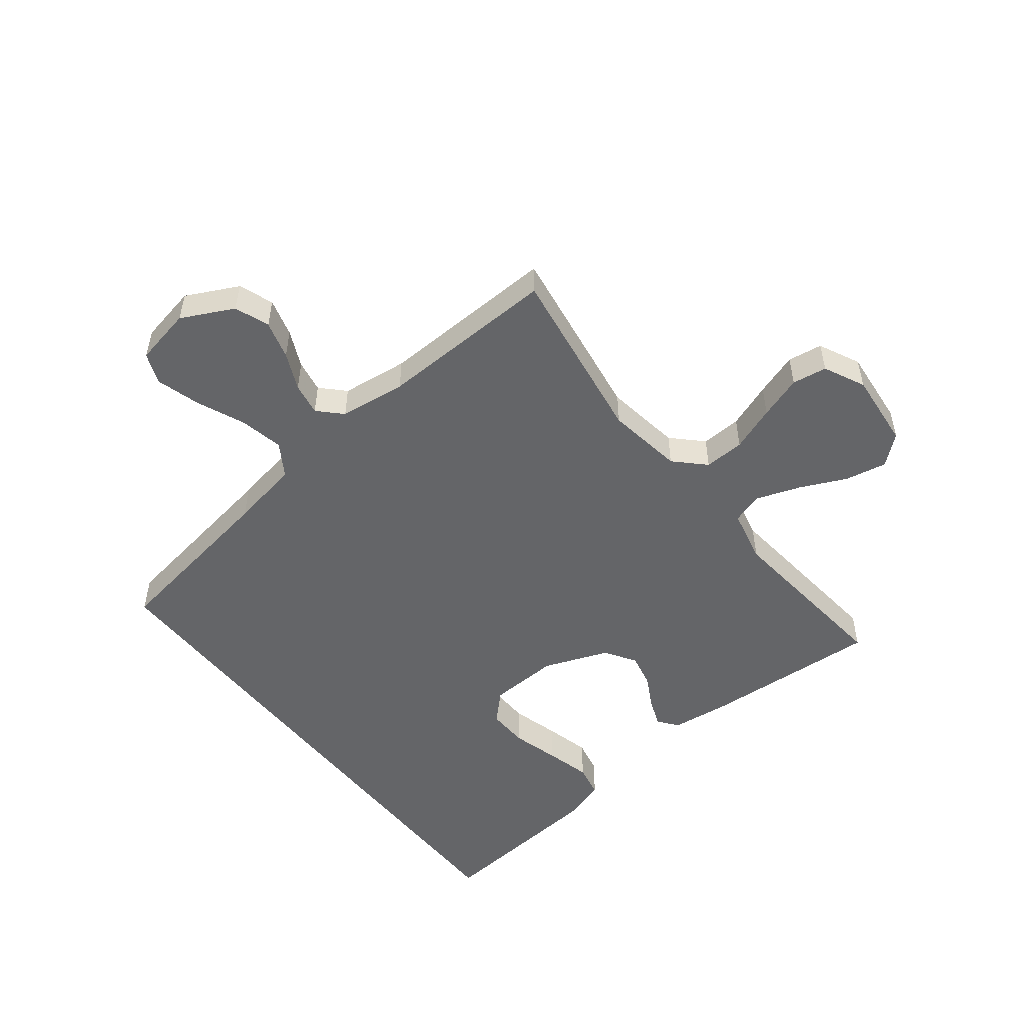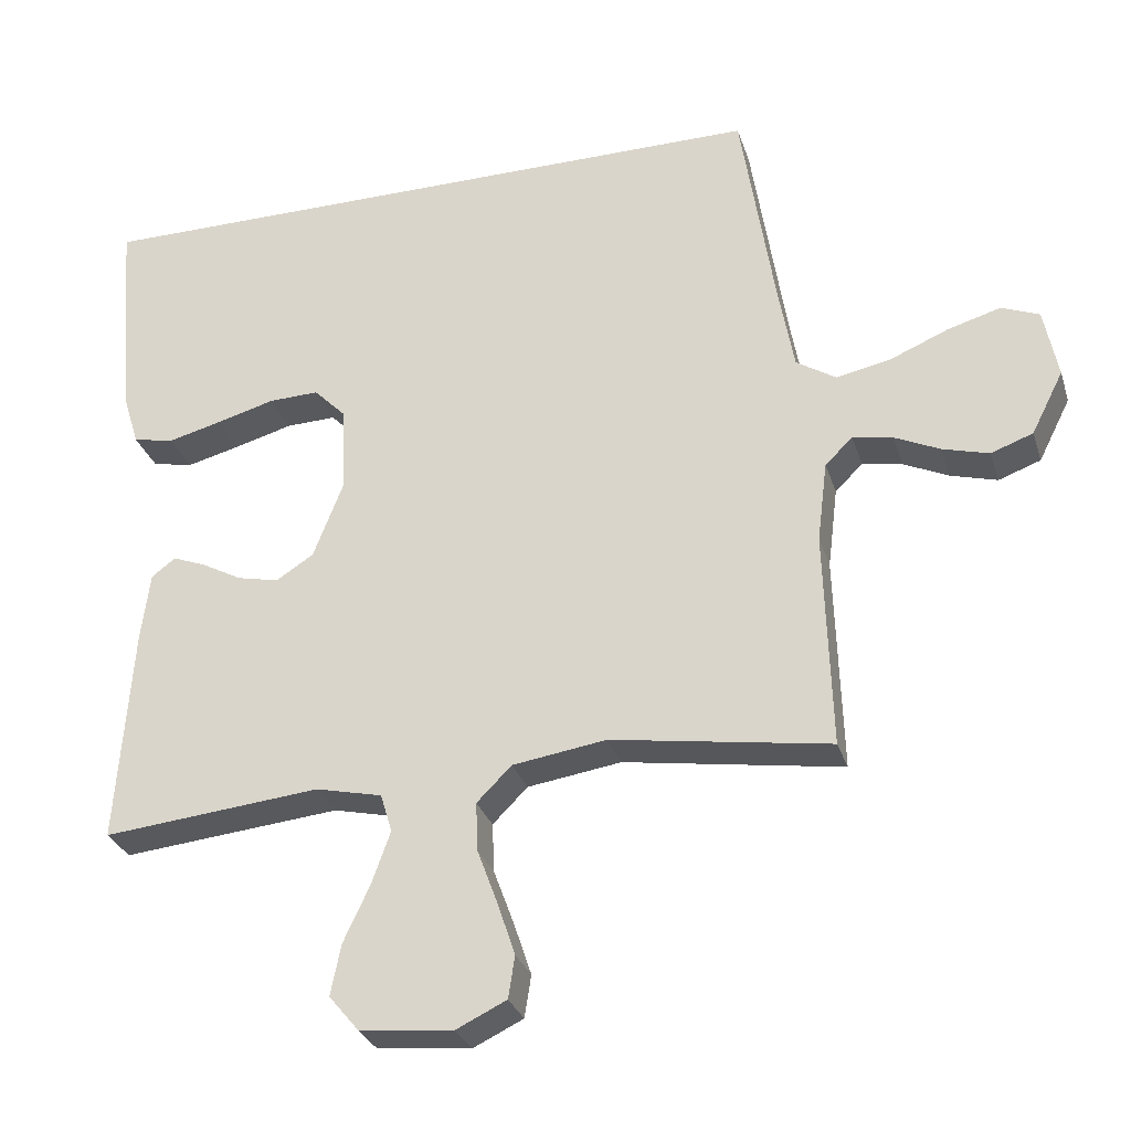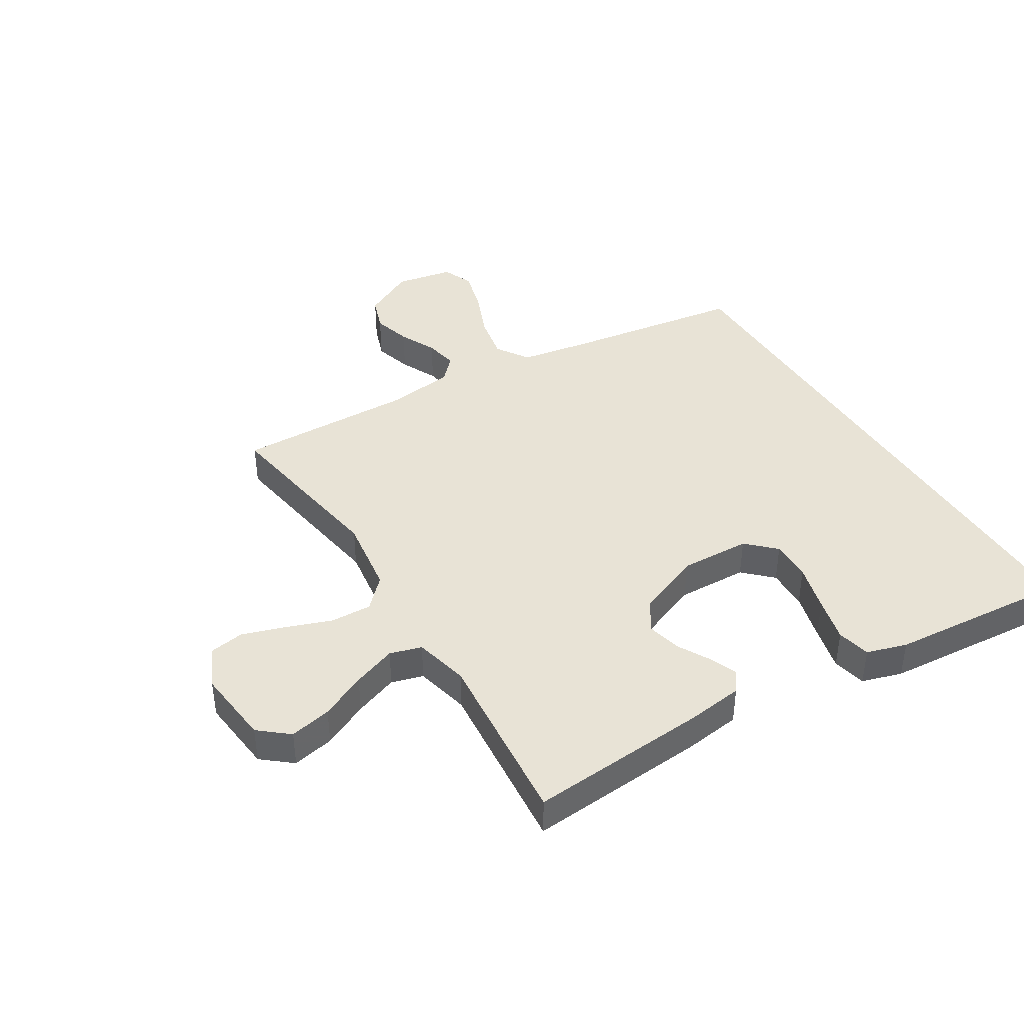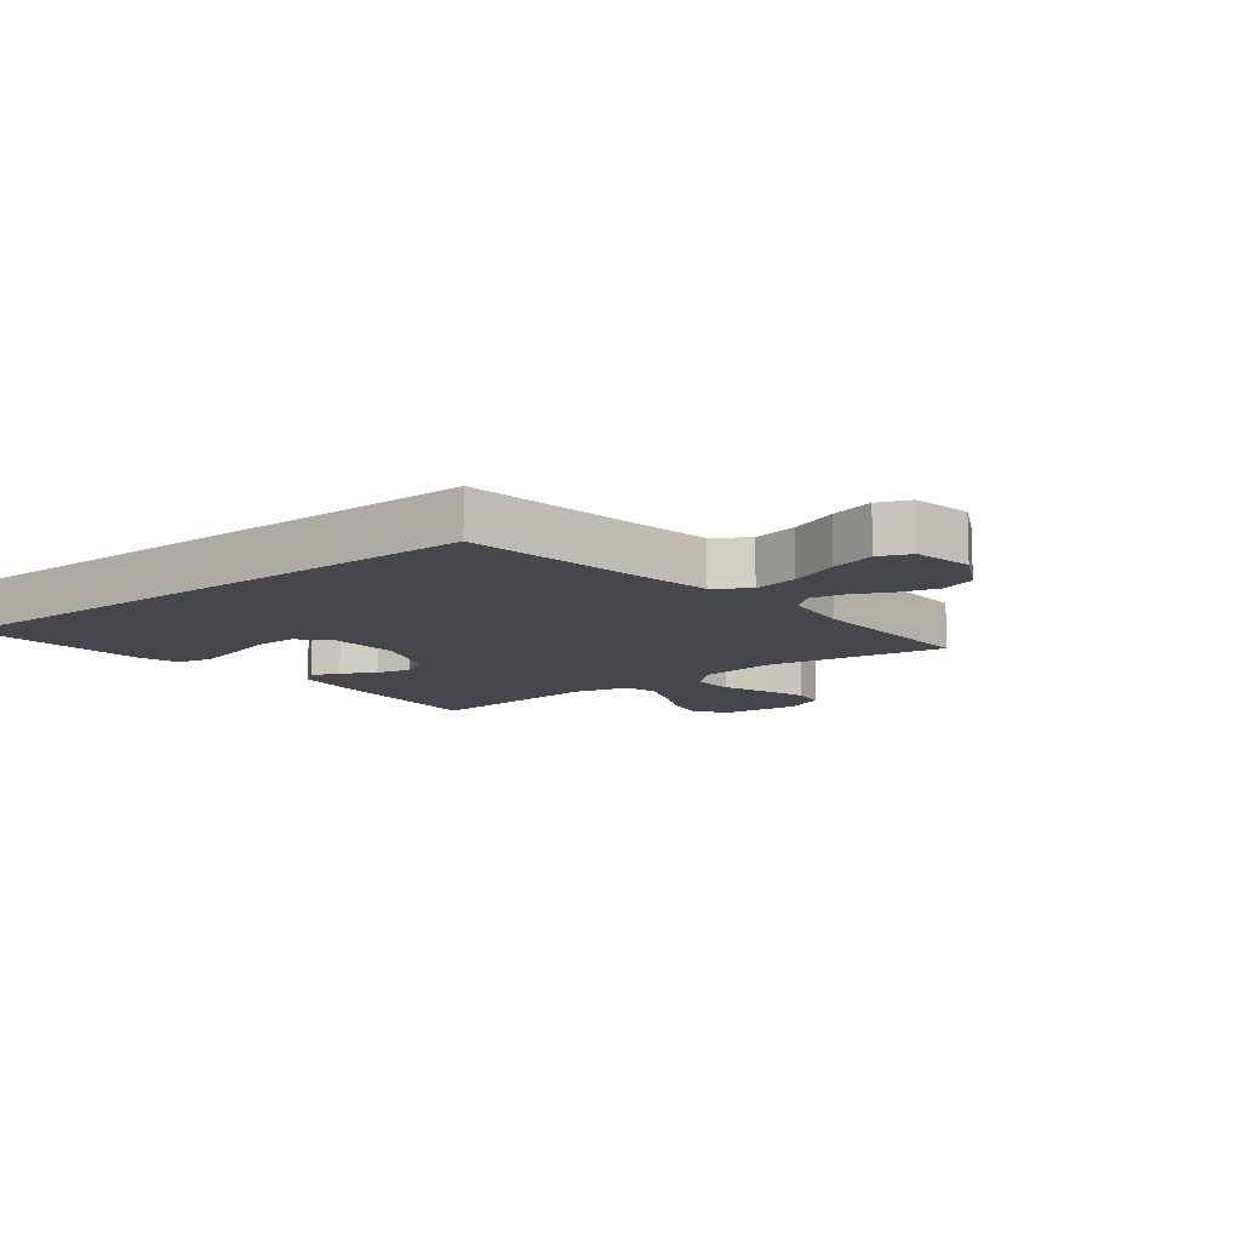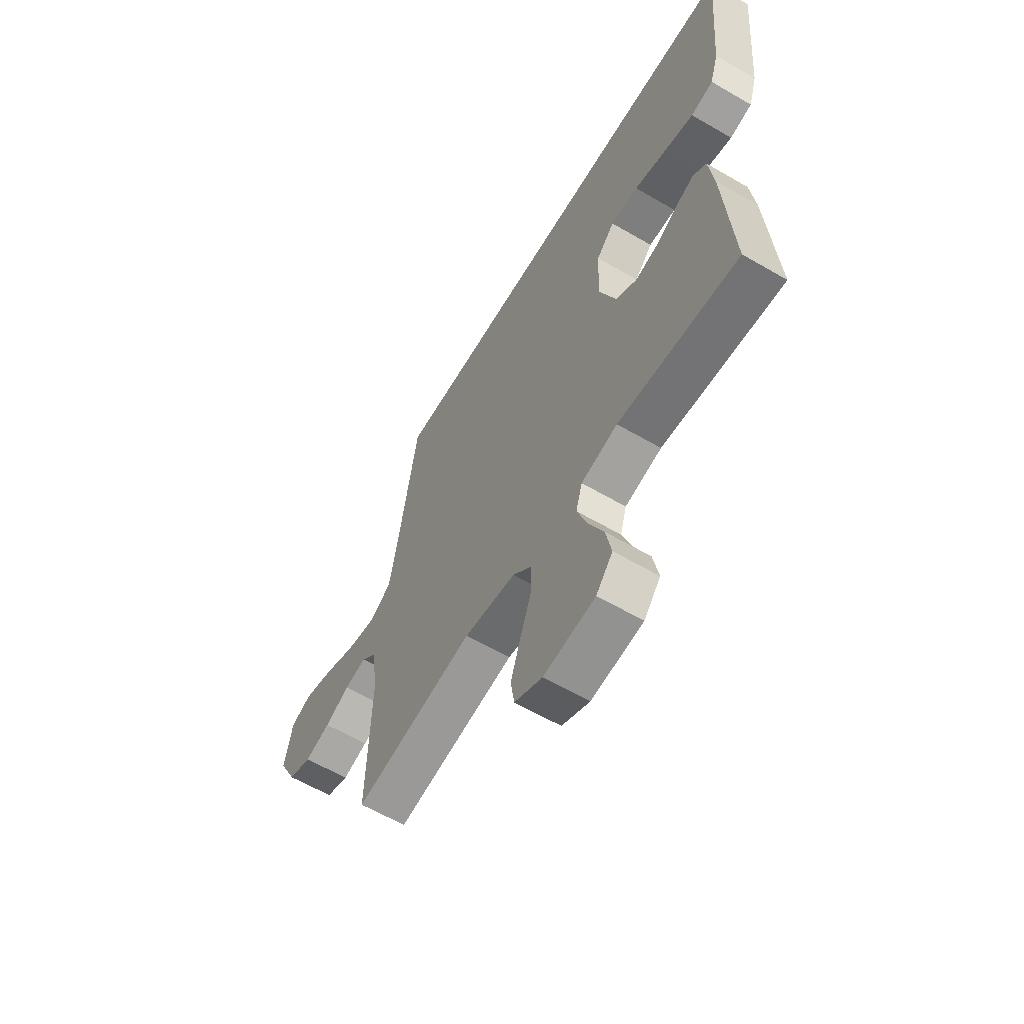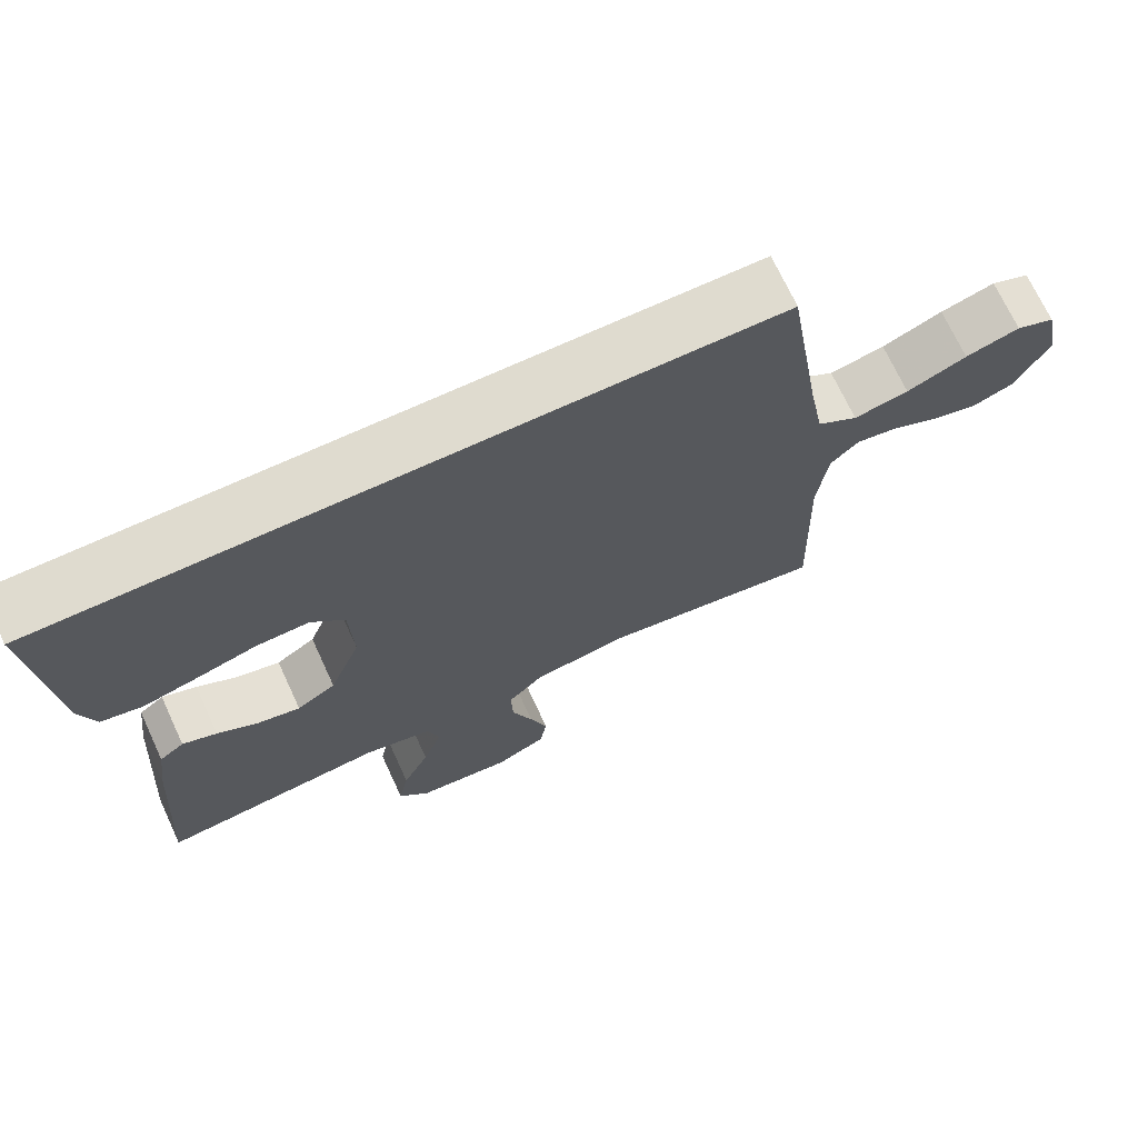
<metadata>
{"format":"obj","ext":"obj","renderer":"f3d","projection":"perspective","resolution":1024,"background":"white","views":[{"elev":-51.6,"azim":128.3,"up":"+Y"},{"elev":-29.7,"azim":16.3,"up":"+Z"},{"elev":41.7,"azim":-121.9,"up":"+Y"},{"elev":-11.0,"azim":37.8,"up":"+Y"},{"elev":-61.0,"azim":-120.7,"up":"+Z"},{"elev":70.5,"azim":-24.8,"up":"+Z"}]}
</metadata>
<code>
v 0.5 0.07 -0.5
v 0.2 0.07 -0.453
v 0.071 0.07 -0.472
v 0.023 0.07 -0.52
v 0.026 0.07 -0.588
v 0.054 0.07 -0.664
v 0.078 0.07 -0.736
v 0.069 0.07 -0.794
v 0 0.07 -0.827
v -0.128 0.07 -0.814
v -0.169 0.07 -0.765
v -0.155 0.07 -0.695
v -0.119 0.07 -0.618
v -0.093 0.07 -0.545
v -0.109 0.07 -0.492
v -0.2 0.07 -0.471
v -0.5 0.07 -0.5
v -0.479 0.07 -0.2
v -0.467 0.07 -0.105
v -0.434 0.07 -0.08
v -0.388 0.07 -0.098
v -0.333 0.07 -0.128
v -0.276 0.07 -0.141
v -0.224 0.07 -0.108
v -0.182 0.07 0
v -0.187 0.07 0.118
v -0.232 0.07 0.164
v -0.301 0.07 0.162
v -0.381 0.07 0.14
v -0.456 0.07 0.121
v -0.512 0.07 0.133
v -0.533 0.07 0.2
v -0.559 0.07 0.5
v 0.404 0.07 0.5
v 0.451 0.07 0.2
v 0.472 0.07 0.083
v 0.527 0.07 0.048
v 0.601 0.07 0.063
v 0.682 0.07 0.097
v 0.755 0.07 0.118
v 0.807 0.07 0.097
v 0.826 0.07 0
v 0.782 0.07 -0.087
v 0.724 0.07 -0.108
v 0.66 0.07 -0.09
v 0.598 0.07 -0.061
v 0.543 0.07 -0.051
v 0.505 0.07 -0.088
v 0.491 0.07 -0.2
v 0.5 0 -0.5
v 0.2 0 -0.453
v 0.071 0 -0.472
v 0.023 0 -0.52
v 0.026 0 -0.588
v 0.054 0 -0.664
v 0.078 0 -0.736
v 0.069 0 -0.794
v 0 0 -0.827
v -0.128 0 -0.814
v -0.169 0 -0.765
v -0.155 0 -0.695
v -0.119 0 -0.618
v -0.093 0 -0.545
v -0.109 0 -0.492
v -0.2 0 -0.471
v -0.5 0 -0.5
v -0.479 0 -0.2
v -0.467 0 -0.105
v -0.434 0 -0.08
v -0.388 0 -0.098
v -0.333 0 -0.128
v -0.276 0 -0.141
v -0.224 0 -0.108
v -0.182 0 0
v -0.187 0 0.118
v -0.232 0 0.164
v -0.301 0 0.162
v -0.381 0 0.14
v -0.456 0 0.121
v -0.512 0 0.133
v -0.533 0 0.2
v -0.559 0 0.5
v 0.404 0 0.5
v 0.451 0 0.2
v 0.472 0 0.083
v 0.527 0 0.048
v 0.601 0 0.063
v 0.682 0 0.097
v 0.755 0 0.118
v 0.807 0 0.097
v 0.826 0 0
v 0.782 0 -0.087
v 0.724 0 -0.108
v 0.66 0 -0.09
v 0.598 0 -0.061
v 0.543 0 -0.051
v 0.505 0 -0.088
v 0.491 0 -0.2
f 43 44 45 46
f 43 46 47
f 42 43 47
f 41 42 47
f 38 39 40 41
f 37 38 41 47
f 36 37 47 48
f 32 33 34 35
f 32 35 36
f 28 29 30 31
f 28 31 32
f 27 28 32
f 19 20 21 22
f 19 22 23
f 16 17 18 19
f 15 16 19 23
f 10 11 12 13
f 10 13 14
f 9 10 14
f 8 9 14 15
f 5 6 7 8
f 49 1 2
f 49 2 3
f 48 49 3
f 36 48 3
f 27 32 36
f 26 27 36
f 25 26 36 3
f 24 25 3 4
f 23 24 4 5
f 5 8 15 23
f 95 94 93 92
f 96 95 92
f 96 92 91
f 96 91 90
f 90 89 88 87
f 96 90 87 86
f 97 96 86 85
f 84 83 82 81
f 85 84 81
f 80 79 78 77
f 81 80 77
f 81 77 76
f 71 70 69 68
f 72 71 68
f 68 67 66 65
f 72 68 65 64
f 62 61 60 59
f 63 62 59
f 63 59 58
f 64 63 58 57
f 57 56 55 54
f 51 50 98
f 52 51 98
f 52 98 97
f 52 97 85
f 85 81 76
f 85 76 75
f 52 85 75 74
f 53 52 74 73
f 54 53 73 72
f 72 64 57 54
f 1 50 51 2
f 2 51 52 3
f 3 52 53 4
f 4 53 54 5
f 5 54 55 6
f 6 55 56 7
f 7 56 57 8
f 8 57 58 9
f 9 58 59 10
f 10 59 60 11
f 11 60 61 12
f 12 61 62 13
f 13 62 63 14
f 14 63 64 15
f 15 64 65 16
f 16 65 66 17
f 17 66 67 18
f 18 67 68 19
f 19 68 69 20
f 20 69 70 21
f 21 70 71 22
f 22 71 72 23
f 23 72 73 24
f 24 73 74 25
f 25 74 75 26
f 26 75 76 27
f 27 76 77 28
f 28 77 78 29
f 29 78 79 30
f 30 79 80 31
f 31 80 81 32
f 32 81 82 33
f 33 82 83 34
f 34 83 84 35
f 35 84 85 36
f 36 85 86 37
f 37 86 87 38
f 38 87 88 39
f 39 88 89 40
f 40 89 90 41
f 41 90 91 42
f 42 91 92 43
f 43 92 93 44
f 44 93 94 45
f 45 94 95 46
f 46 95 96 47
f 47 96 97 48
f 48 97 98 49
f 49 98 50 1

</code>
